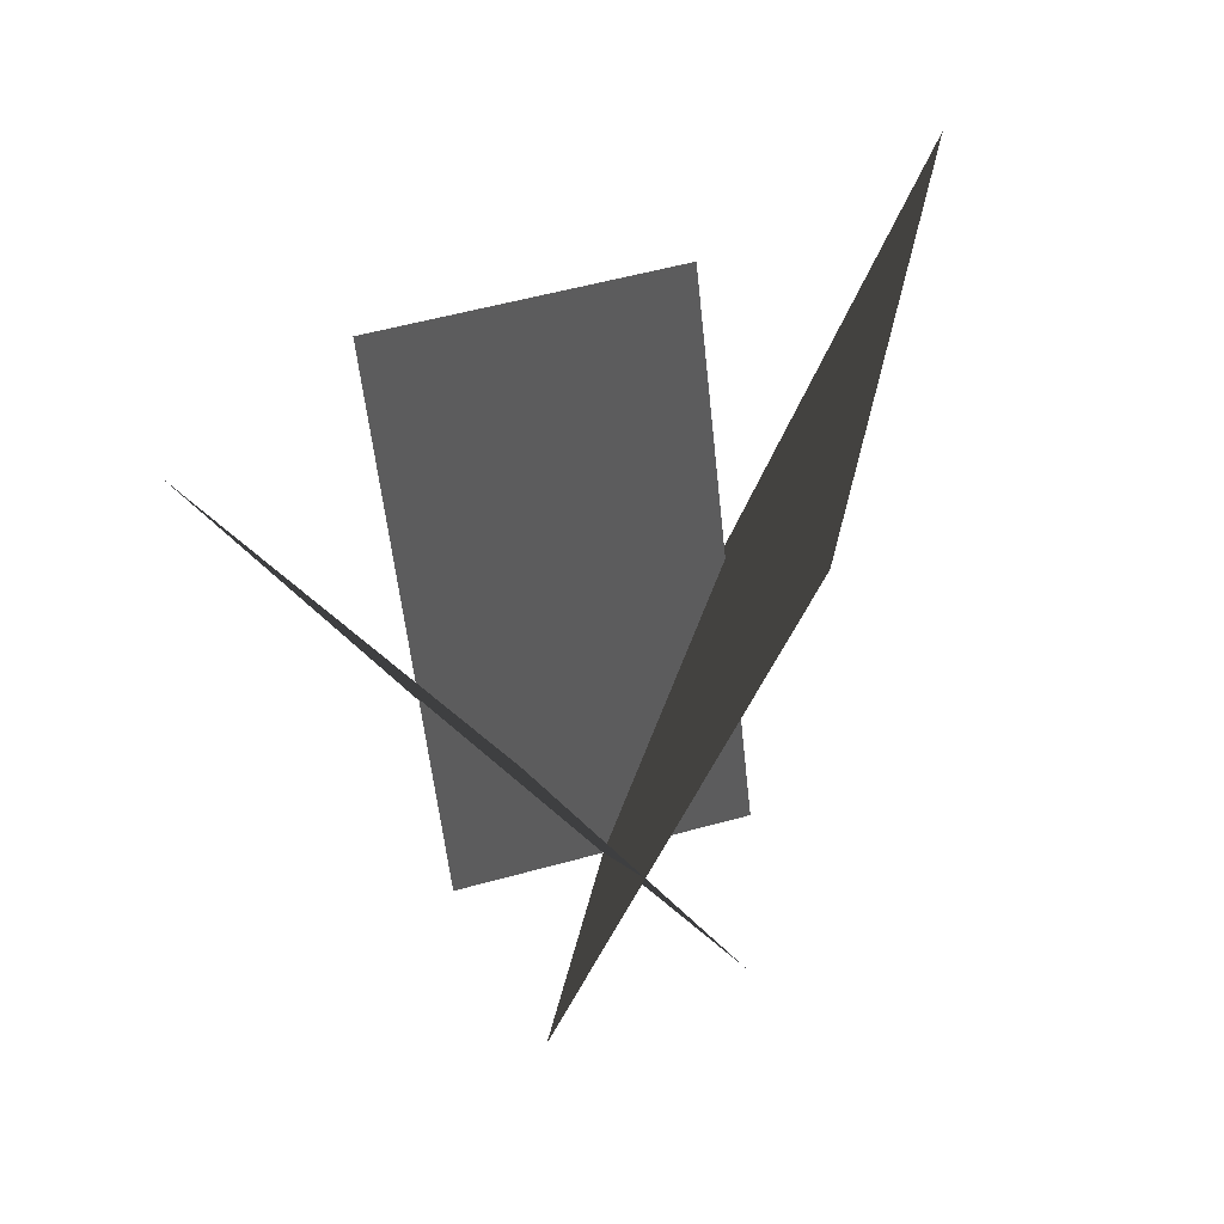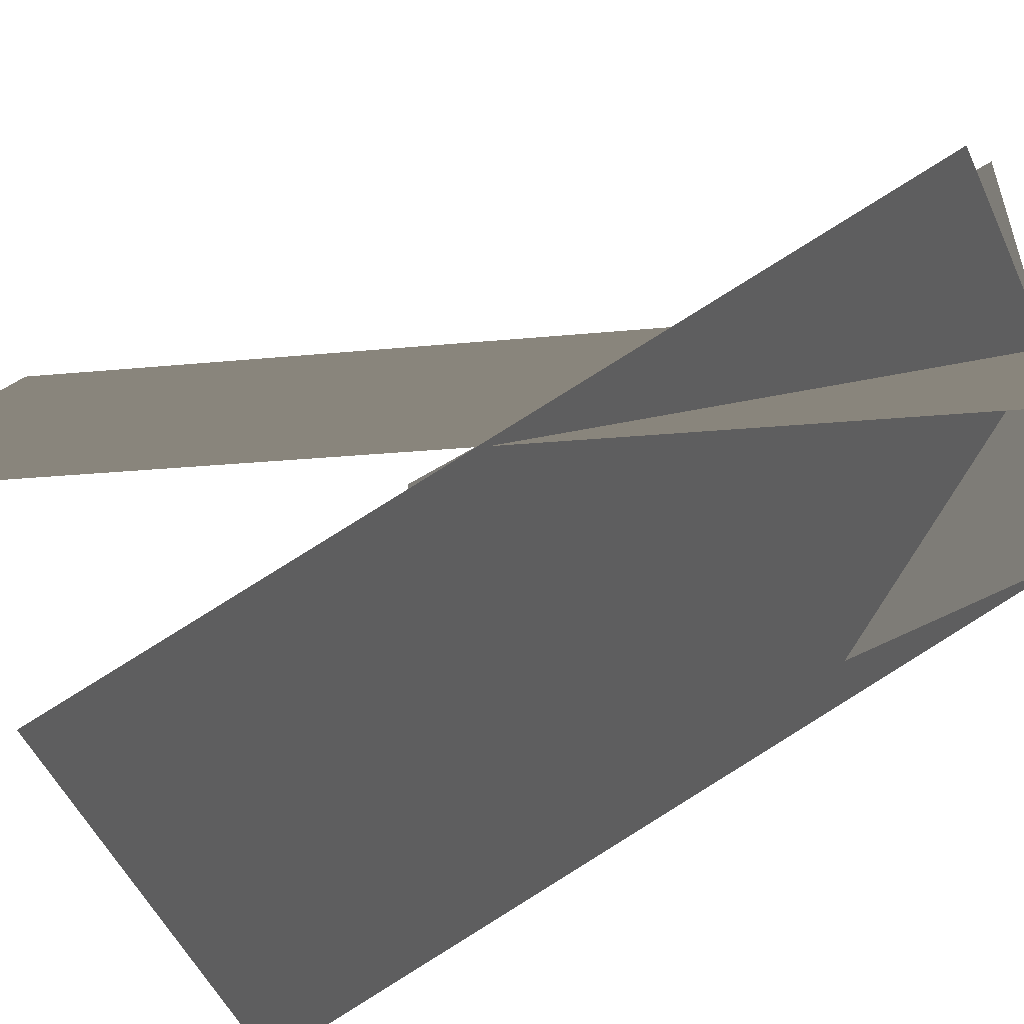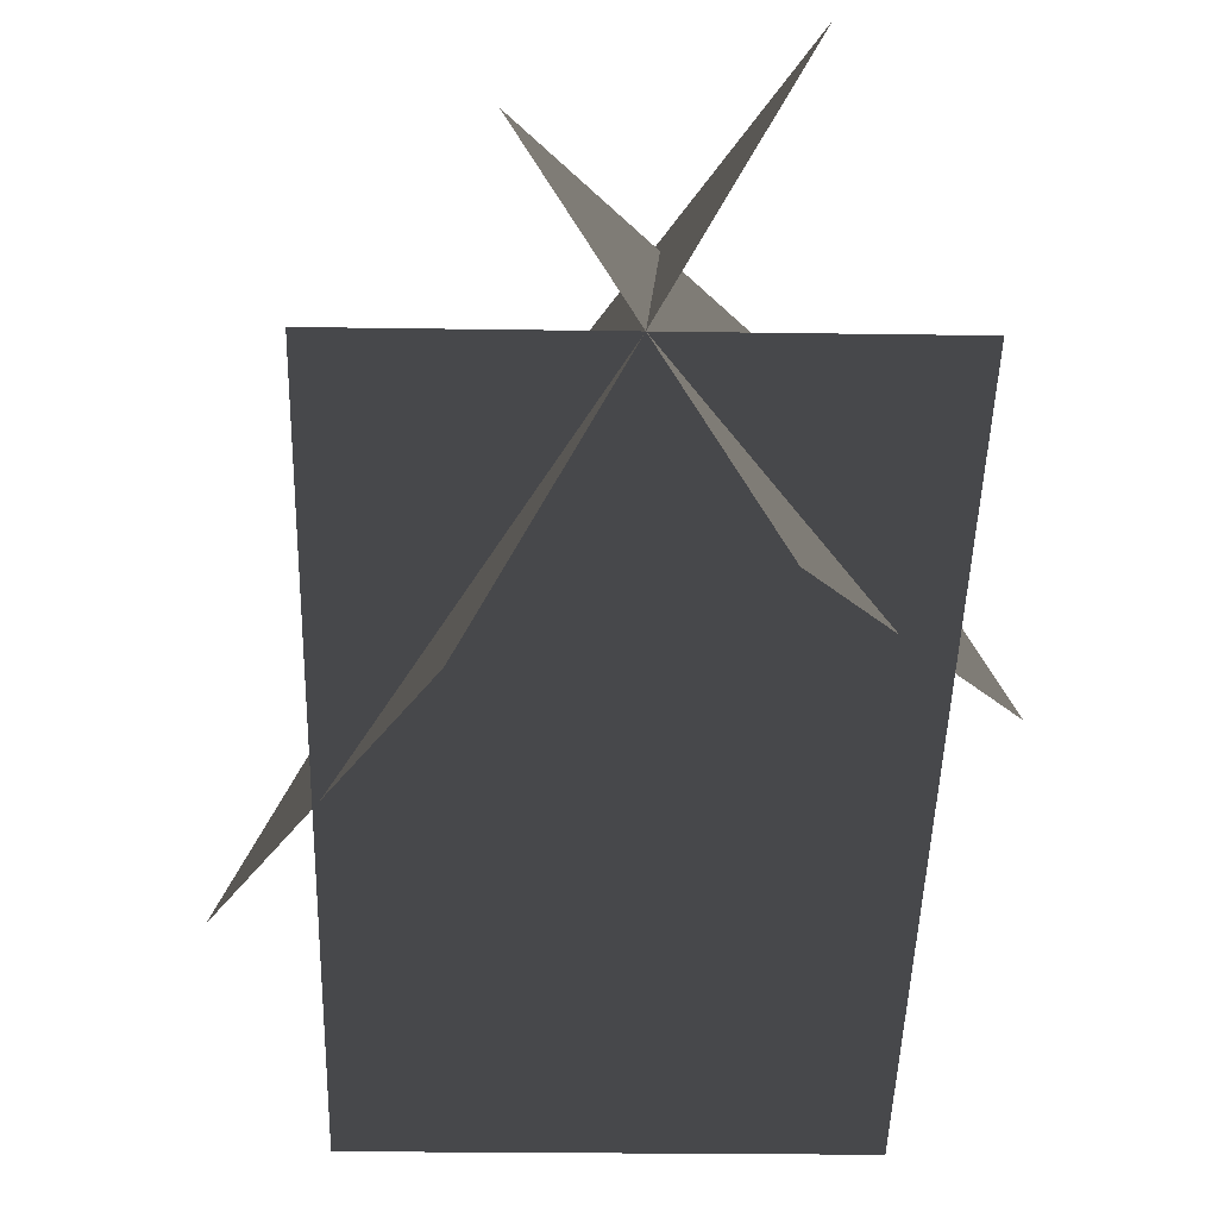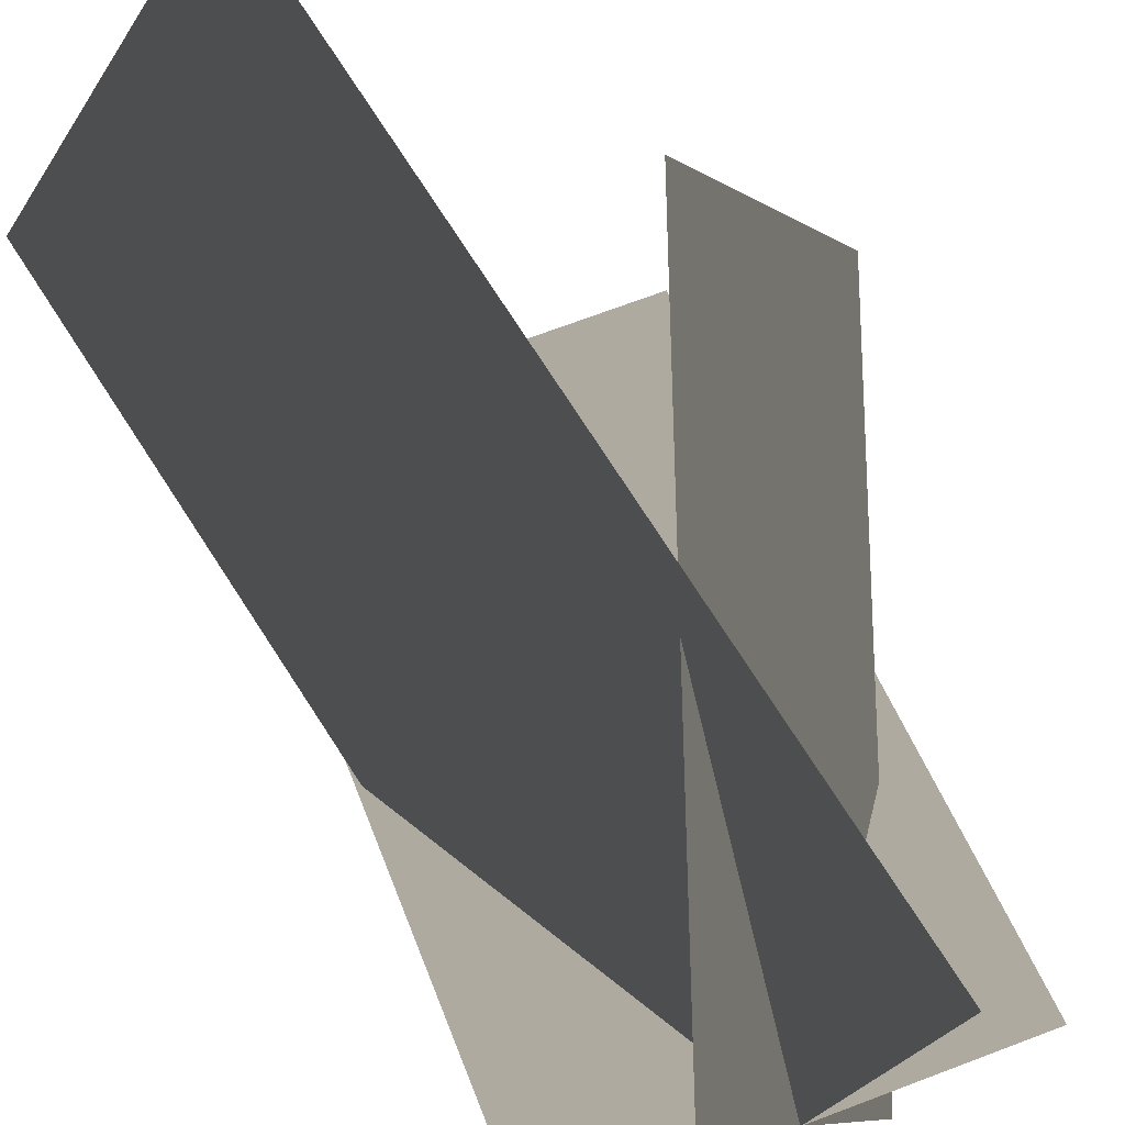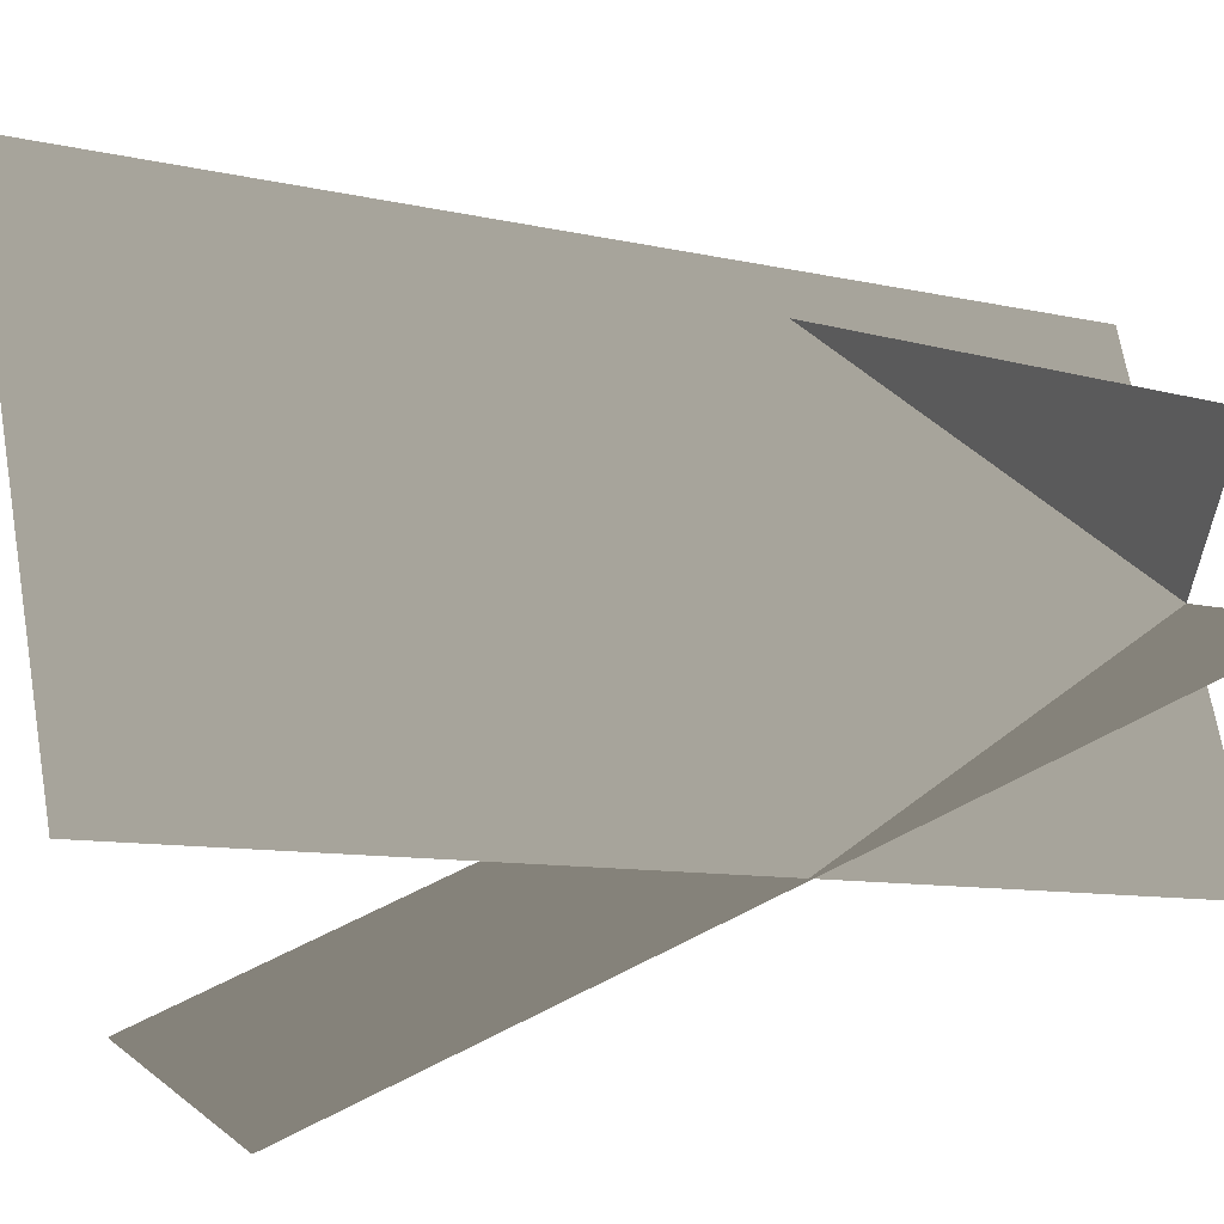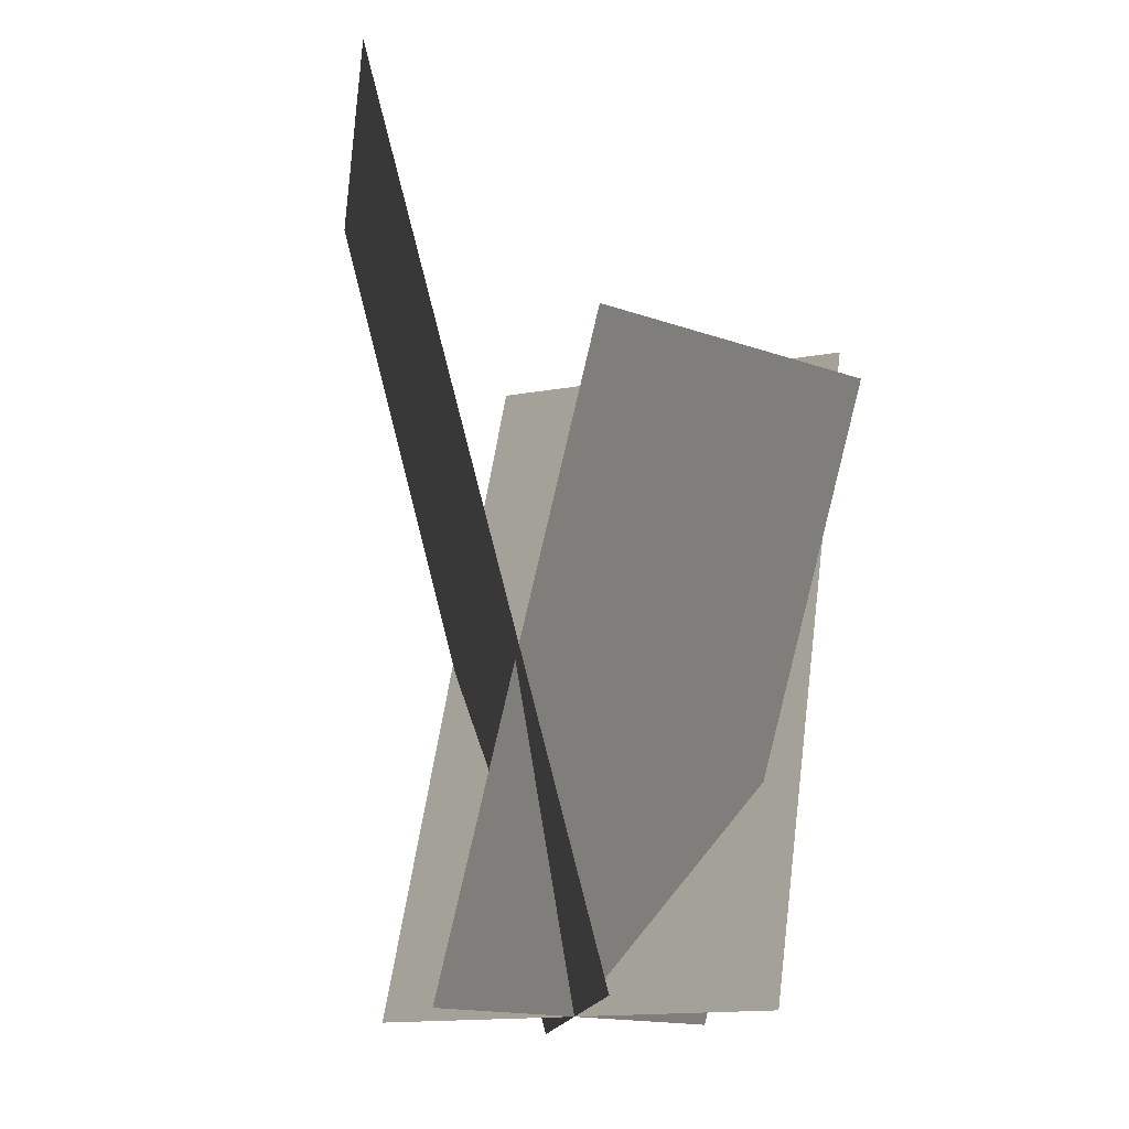
<metadata>
{"format":"obj","ext":"obj","renderer":"f3d","projection":"perspective","resolution":1024,"background":"white","views":[{"elev":54.7,"azim":-137.1,"up":"+Y"},{"elev":-49.6,"azim":-66.5,"up":"+Z"},{"elev":-21.1,"azim":-1.6,"up":"+Z"},{"elev":70.5,"azim":-20.7,"up":"+Z"},{"elev":3.8,"azim":-110.4,"up":"+Z"},{"elev":-15.2,"azim":21.3,"up":"+Y"}]}
</metadata>
<code>
v 0.1147 0 0.2108 0.7529 0.7529 0.7529
v -0.1147 0 -0.2108 0.7529 0.7529 0.7529
v -0.326 0.9294 -0.09581 0.7529 0.7529 0.7529
v -0.09659 0.9294 0.3258 0.7529 0.7529 0.7529
v -0.2105 0 0 0.7529 0.7529 0.7529
v 0.2105 0 0 0.7529 0.7529 0.7529
v 0.2105 0.7805 -0.316 0.7529 0.7529 0.7529
v -0.2105 0.7805 -0.316 0.7529 0.7529 0.7529
v 0.08756 0 -0.1473 0.7529 0.7529 0.7529
v -0.08756 0 0.1473 0.7529 0.7529 0.7529
v 0.1336 0.6354 0.2788 0.7529 0.7529 0.7529
v 0.3087 0.6354 -0.01589 0.7529 0.7529 0.7529
f 1 2 3
f 1 3 4
f 5 6 7
f 5 7 8
f 9 10 11
f 9 11 12

</code>
